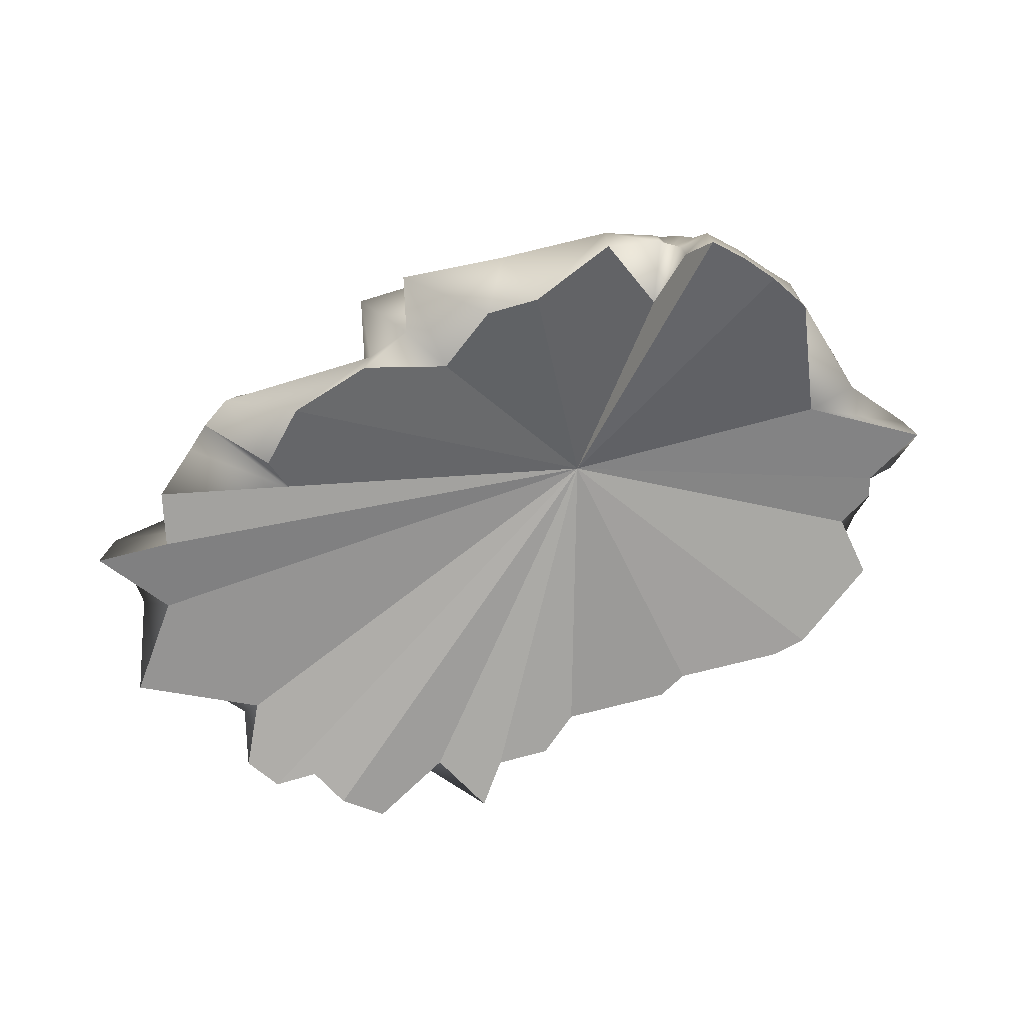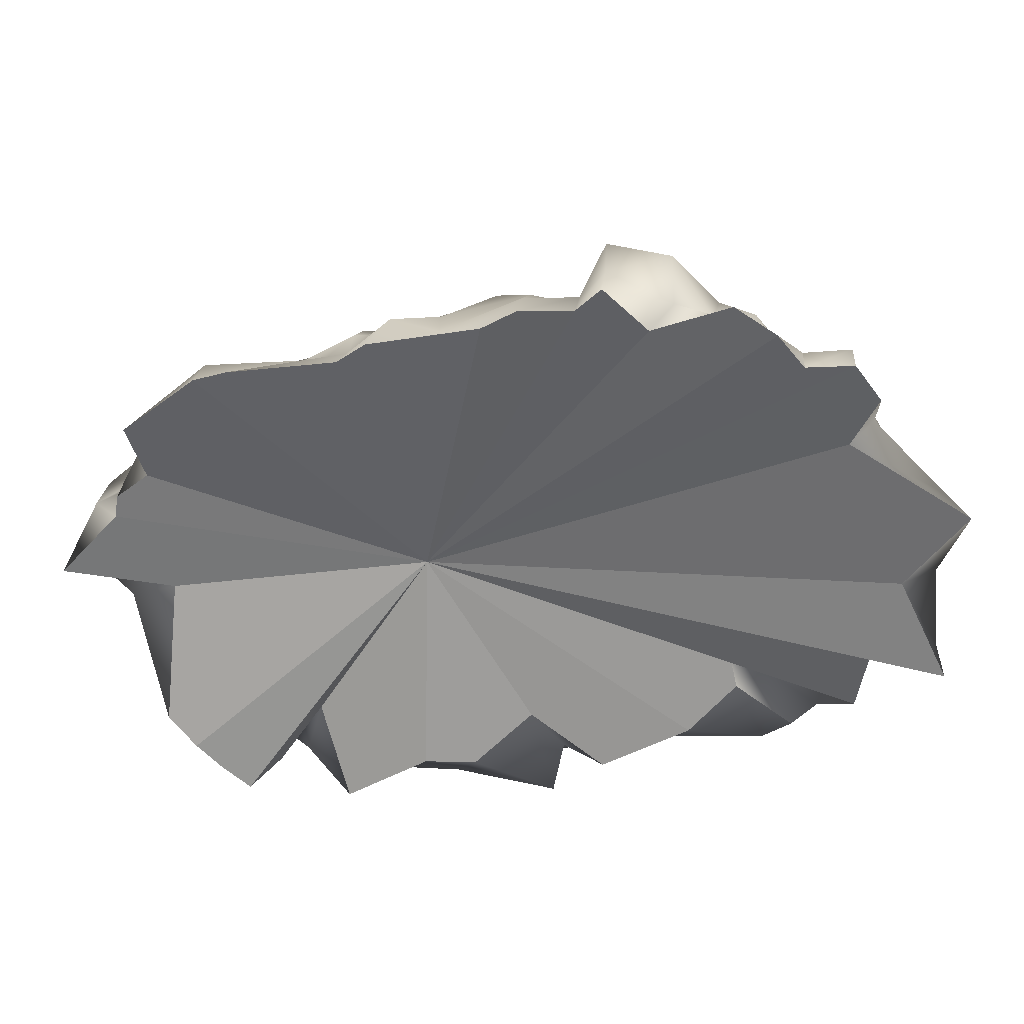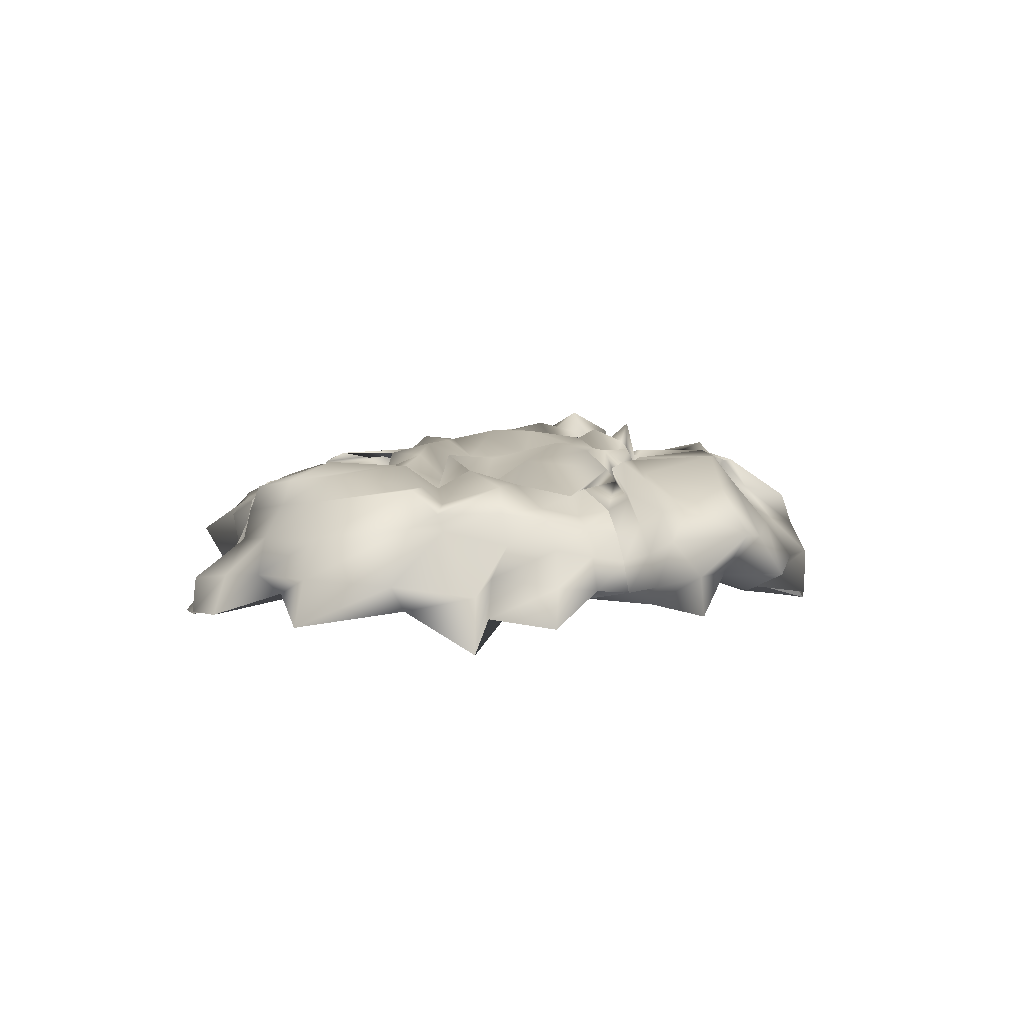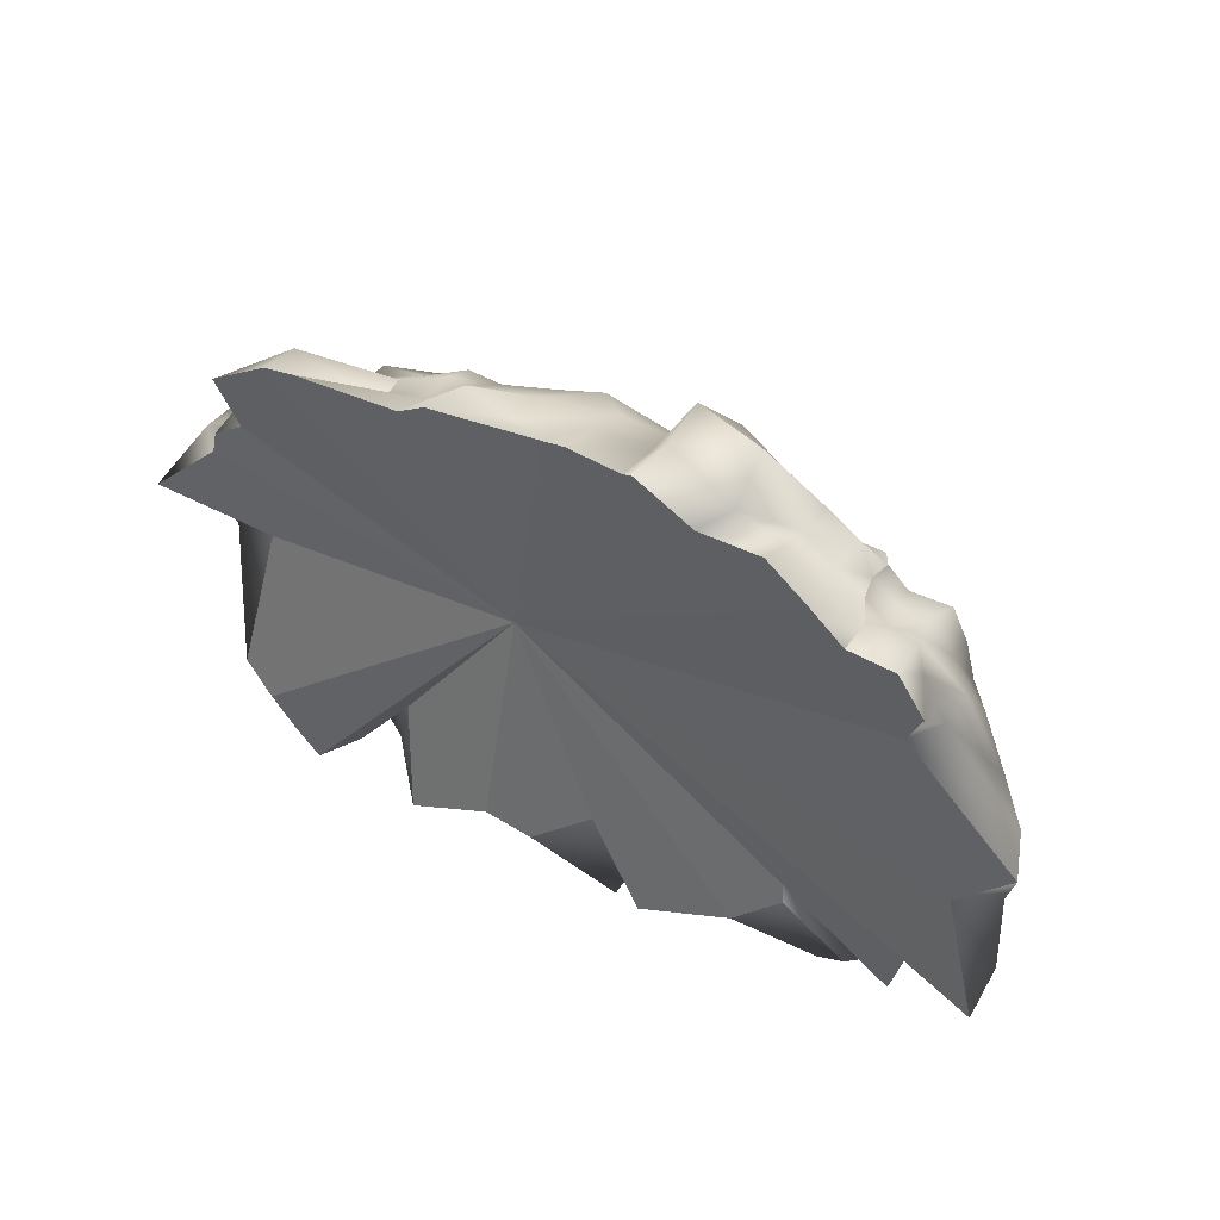
<metadata>
{"format":"obj","ext":"obj","renderer":"f3d","projection":"perspective","resolution":1024,"background":"white","views":[{"elev":-65.8,"azim":-168.8,"up":"+Y"},{"elev":33.7,"azim":8.0,"up":"+Z"},{"elev":2.5,"azim":104.4,"up":"+Y"},{"elev":49.9,"azim":37.3,"up":"+Z"}]}
</metadata>
<code>
v  -8.578 2.158 10.85
v  -7.487 1.769 11.41
v  -7.501 3.291 8.556
v  -10.38 2.752 7.169
v  -3.618 2.364 11.92
v  -5.482 3.628 8.14
v  -2.372 3.395 11.75
v  -4.589 3.807 8.435
v  -0.5977 3.44 10.29
v  -0.7361 4.094 9.594
v  1.843 3.665 12.13
v  1.329 3.338 9.341
v  7.336 3.72 13.38
v  7.561 4.455 12.5
v  9.419 2.554 12.56
v  9.828 4.186 12.2
v  9.985 3.989 12.56
v  10.62 4.003 11.34
v  12.85 3.422 12.9
v  13.62 3.312 11.56
v  16.77 2.75 14.32
v  17.32 2.493 12.46
v  -9.775 2.241 3.903
v  -13.22 2.334 4.18
v  -6.002 3.341 6.684
v  -4.242 4.838 7.157
v  -2.418 4.045 7.065
v  1.859 4.394 8.805
v  4.256 5.12 7.09
v  10.24 4.864 10.62
v  7.654 4.808 7.449
v  13.31 4.003 8.887
v  16.11 3.9 8.941
v  -9.613 3.915 3.451
v  -12.71 3.919 3.581
v  -8.322 3.838 3.902
v  -4.695 5.578 4.742
v  -2.646 1.556 4.886
v  1.917 4.362 6.022
v  3.789 6.116 6.059
v  6.742 3.77 6.428
v  10.04 4.864 6.821
v  13.83 2.591 6.43
v  18.18 4.298 8.904
v  -9.983 5.158 3.365
v  -13.94 3.635 3.007
v  -7.558 6.648 2.361
v  -7.86 4.878 1.417
v  -4.014 6.24 2.641
v  0.0515 4.98 3.292
v  3.639 5.911 3.829
v  5.868 5.833 3.628
v  8.78 5.581 4.331
v  12.13 4.767 3.985
v  16.08 4.023 4.747
v  -11.23 4.197 -0.3449
v  -13.37 5.394 -0.1412
v  -11.21 6.771 -0.4581
v  -6.37 5.031 -0.0438
v  -5.934 7.21 -0.8944
v  -1.111 6.612 -0.0099
v  2.246 6.566 1.025
v  5.939 4.554 1.729
v  10.36 4.626 1.55
v  12.26 2.475 1.55
v  16.31 4.014 3.785
v  -12.17 5.366 -5.299
v  -13.3 4.388 -5.076
v  -10.29 6.571 -5.529
v  -6.482 8.042 -3.683
v  -6.394 6.308 -4.57
v  -3.647 3.094 -4.447
v  2.198 6.524 -2.088
v  4.398 4.781 -2.137
v  10.23 4.487 -1.118
v  13.58 4.767 1.306
v  16.18 2.376 1.383
v  -12.53 4.926 -6.119
v  -14.96 3.993 -6.272
v  -10.72 3.042 -6.515
v  -6.734 5.673 -6.458
v  -6.267 5.797 -6.603
v  -2.523 6.657 -6.221
v  0.6806 5.989 -5.645
v  2.915 5.53 -5.436
v  8.02 5.626 -5.492
v  13.22 2.069 -0.9641
v  15.81 3.686 -0.884
v  -13.74 4.42 -8.203
v  -16.88 4.308 -10.64
v  -10.23 4.245 -8.52
v  -6.343 4.888 -8.546
v  -5.961 7.143 -8.236
v  -2.523 5.703 -8.41
v  -1.367 3.82 -8.278
v  3.625 5.213 -7.345
v  7.467 5.023 -7.795
v  12.41 4.337 -4.19
v  15.21 2.698 -4.147
v  -15.03 5.533 -12.85
v  -17.16 3.779 -13.37
v  -9.675 4.768 -9.906
v  -6.393 4.926 -9.375
v  -5.902 4.336 -8.927
v  -3.757 5.195 -8.624
v  -1.44 5.078 -9.139
v  3.804 5.023 -8.387
v  5.141 1.072 -8.441
v  9.83 3.704 -9.797
v  19.16 2.005 -9.091
v  -14.13 4.63 -13.88
v  -17.15 3.245 -14.52
v  -9.794 4.435 -11.12
v  -11.66 4.903 -13.54
v  -5.791 4.329 -9.197
v  -3.262 3.243 -8.713
v  -1.169 4.186 -9.617
v  3.348 4.11 -9.735
v  5.425 3.695 -9.262
v  6.921 2.705 -9.836
v  15.87 2.401 -9.37
v  -18.73 -6.076 13.57
v  -11.16 -5.318 14.54
v  -10.75 -3.258 14.12
v  -14.21 -3.437 11.98
v  -9.174 -5.199 15.98
v  -7.827 -3.151 16.9
v  -1.552 -4.143 17.2
v  -4.535 -2.978 16.11
v  1.031 -5.318 19.31
v  1.103 -2.851 18.98
v  4.876 -5.318 19.66
v  4.876 -2.804 19.31
v  6.734 -7.02 22.23
v  6.638 -3.707 21.79
v  9.732 -5.442 18.6
v  11.18 -3.877 19.85
v  15.12 -7.02 21.59
v  14.26 -3.66 18.98
v  18.02 -7.02 19.74
v  16.9 -3.892 17.36
v  19.88 -6.314 17.17
v  19.72 -4.116 17.01
v  -10.75 -1.449 14.47
v  -14.23 -1.775 12.44
v  -8.861 -1.159 14.65
v  -4.711 -0.8545 16.09
v  1.296 -0.6367 18.1
v  5.359 -0.5566 17.5
v  6.378 -0.7335 22.3
v  10.74 -1.026 21.86
v  13.77 -1.221 17.52
v  16.4 -1.633 16.79
v  18.38 -2.041 16.22
v  -10.41 0.1213 14.05
v  -13.66 -0.2862 11.92
v  -8.289 0.5473 13.78
v  -4.246 0.9213 15.49
v  -1.2 1.183 16.9
v  4.7 1.522 16.11
v  7.678 1.71 19.44
v  10.7 1.326 18.37
v  13.89 0.8681 17.67
v  16.49 0.3464 17.17
v  17.67 -0.1826 15.58
v  -9.707 0.5864 13.25
v  -10.84 0.9944 12.41
v  -6.638 1.323 12.2
v  -3.08 2.422 13.62
v  -0.659 2.653 14.03
v  1.843 2.83 12.59
v  7.871 2.761 15.42
v  8.842 3.164 15.62
v  11.44 2.751 14.62
v  14.76 2.003 14.82
v  17.68 1.415 15.16
v  23.11 -6.314 17.55
v  22.88 -3.892 17.39
v  24.95 -6.314 15.14
v  23.18 -3.66 14.97
v  23.29 -4.875 10.77
v  24.81 -3.448 11.86
v  31.7 -6.314 6.575
v  30.09 -3.293 6.494
v  27.78 -5.466 0.2733
v  30.13 -3.644 0.4258
v  31.24 -7.819 -5.572
v  30.71 -4.185 -5.476
v  26.3 -5.987 -5.146
v  25.07 -3.375 -5.022
v  25.4 -6.66 -9.576
v  24.13 -4.007 -9.414
v  16.19 -4.19 -7.133
v  22.91 -4.238 -11.83
v  17.04 -5.307 -9.975
v  21.19 -4.462 -13.64
v  19.94 -1.633 14.38
v  20.85 -1.221 14.53
v  24.51 -0.8484 11.42
v  27.49 -0.5816 6.278
v  26.71 -0.0779 0.3594
v  24.19 -0.2868 -1.374
v  24.3 -1.196 -5.932
v  22.88 -1.568 -8.967
v  22.28 -1.981 -11.37
v  20.72 -2.388 -13.21
v  19.02 0.3464 13.71
v  21.15 0.8681 13.89
v  22.31 1.326 10.97
v  24.65 1.647 7.565
v  25.74 2.567 0.3594
v  24.66 0.8906 -1.104
v  23.86 0.9781 -5.412
v  22.69 0.5203 -8.328
v  21.36 -0.0013 -10.7
v  20.01 -0.5301 -12.57
v  18.81 2.003 13.28
v  21.34 2.567 13.16
v  22.26 3.047 10.39
v  22.88 3.375 7.242
v  23.42 2.684 0.3594
v  22.48 1.481 -0.8094
v  22.28 2.699 -4.836
v  21.36 1.224 -7.599
v  20.28 0.6611 -9.912
v  19.16 1.068 -11.79
v  13.82 -5.913 -13.95
v  19.2 -4.238 -15.21
v  7.753 -7.295 -16.77
v  7.593 -4.369 -16.53
v  2.124 -4.661 -14.81
v  4.53 -4.135 -17.86
v  -1.923 -6.07 -18.73
v  3.802 -4.35 -22.12
v  -5.683 -6.07 -19.07
v  -3.661 -3.388 -21.91
v  -11.49 -6.928 -22.3
v  -11.41 -3.454 -22.3
v  -14.06 -3.9 -16.49
v  -15.3 -3.632 -20.9
v  -16.89 -5.864 -20.28
v  -16.75 -3.222 -20.06
v  -18.89 -8.042 -21.48
v  -18.7 -4.953 -21.27
v  -20.94 -8.042 -19.8
v  -20.77 -5.239 -19.64
v  18.7 -1.981 -14.63
v  8.637 -1.677 -14.58
v  7.747 -1.186 -19.99
v  4.121 -1.434 -20.46
v  -3.553 -0.7403 -20
v  -10.65 -0.6918 -19.53
v  -15.13 -1.359 -20.74
v  -16.04 -0.7923 -19.46
v  -17.78 -2.073 -20.27
v  -18.71 -2.593 -18.75
v  17.97 -0.0013 -13.8
v  8.047 0.4839 -13.68
v  6.086 0.674 -15.16
v  2.833 2.176 -17.34
v  -3.774 2.469 -17.32
v  -8.183 2.49 -14.93
v  -14.23 1.762 -16.96
v  -14.91 1.059 -19.99
v  -17.02 0.4515 -19.8
v  -17.97 -0.2231 -18.08
v  13.29 1.655 -12.07
v  6.458 1.889 -10.65
v  4.368 2.759 -11.77
v  1.281 3.221 -11.19
v  -3.895 4.49 -15.51
v  -8.337 4.406 -15.12
v  -13.18 4.042 -15.25
v  -13.57 4.081 -15.8
v  -15.99 2.636 -16.97
v  -18.66 1.815 -17.71
v  -22.78 -8.042 -17.92
v  -22.55 -4.953 -17.75
v  -24.7 -8.042 -15.41
v  -24.39 -4.658 -15.24
v  -24.4 -4.361 -5.92
v  -27.7 -4.229 -7.047
v  -31.7 -7.04 -3.414
v  -31.27 -4.077 -3.336
v  -28.03 -5.018 0.3274
v  -29.87 -3.648 0.393
v  -27.83 -4.793 1.904
v  -26.17 -2.823 2.143
v  -25.49 -4.587 3.784
v  -26.64 -2.924 4.32
v  -26.56 -5.365 7.918
v  -25.28 -3.063 6.349
v  -21.01 -6.076 12.77
v  -20.78 -3.647 12.61
v  -20.32 -1.565 -16.32
v  -24.41 -1.682 -15.19
v  -26.89 -1.25 -8.955
v  -26.67 -1.433 -2.949
v  -29.5 -1.351 0.7273
v  -25.94 -1.594 2.166
v  -25.75 -2.262 4.316
v  -17.56 -1.553 7.697
v  -17.17 -1.449 10.55
v  -19.52 0.5502 -15.73
v  -23.27 0.83 -14.57
v  -23.69 0.9719 -10.51
v  -25.44 -0.2327 -2.253
v  -26.35 -0.4115 0.1693
v  -26.13 0.229 3.349
v  -17.56 0.4202 4.943
v  -16.66 0.0654 7.202
v  -16.86 -0.1947 10.82
v  -19.89 2.321 -15.41
v  -18.73 3.094 -12.31
v  -19.49 2.637 -9.168
v  -21.6 2.659 -4.766
v  -16.98 1.883 0.9976
v  -16.48 2.468 3.541
v  -16.01 1.935 4.606
v  -14.89 1.341 5.68
v  -12.07 1.564 9.138
v  -5.943 -2.034 -3.575
g Box001
f 1 2 3 4
f 2 5 6 3
f 5 7 8 6
f 7 9 10 8
f 9 11 12 10
f 11 13 14 12
f 13 15 16 14
f 15 17 18 16
f 17 19 20 18
f 19 21 22 20
f 4 3 23 24
f 3 6 25 23
f 6 8 26 25
f 8 10 27 26
f 10 12 28 27
f 12 14 29 28
f 14 16 30 29
f 16 18 31 30
f 18 20 32 31
f 20 22 33 32
f 24 23 34 35
f 23 25 36 34
f 25 26 37 36
f 26 27 38 37
f 27 28 39 38
f 39 28 29 40
f 29 30 41 40
f 30 31 42 41
f 31 32 43 42
f 32 33 44 43
f 35 34 45 46
f 34 36 47 45
f 47 36 37 48
f 37 38 49 48
f 38 39 50 49
f 39 40 51 50
f 40 41 52 51
f 41 42 53 52
f 42 43 54 53
f 43 44 55 54
f 46 45 56 57
f 45 47 58 56
f 58 47 48 59
f 48 49 60 59
f 49 50 61 60
f 50 51 62 61
f 51 52 63 62
f 52 53 64 63
f 53 54 65 64
f 54 55 66 65
f 57 56 67 68
f 56 58 69 67
f 58 59 70 69
f 59 60 71 70
f 60 61 72 71
f 61 62 73 72
f 62 63 74 73
f 63 64 75 74
f 64 65 76 75
f 65 66 77 76
f 68 67 78 79
f 67 69 80 78
f 69 70 81 80
f 70 71 82 81
f 71 72 83 82
f 72 73 84 83
f 73 74 85 84
f 74 75 86 85
f 75 76 87 86
f 76 77 88 87
f 79 78 89 90
f 78 80 91 89
f 80 81 92 91
f 81 82 93 92
f 82 83 94 93
f 83 84 95 94
f 84 85 96 95
f 85 86 97 96
f 86 87 98 97
f 87 88 99 98
f 90 89 100 101
f 89 91 102 100
f 91 92 103 102
f 92 93 104 103
f 93 94 105 104
f 94 95 106 105
f 95 96 107 106
f 96 97 108 107
f 97 98 109 108
f 98 99 110 109
f 101 100 111 112
f 100 102 113 111
f 102 103 114 113
f 103 104 115 114
f 115 104 105 116
f 105 106 117 116
f 106 107 118 117
f 107 108 119 118
f 108 109 120 119
f 109 110 121 120
f 122 123 124 125
f 123 126 127 124
f 126 128 129 127
f 128 130 131 129
f 130 132 133 131
f 132 134 135 133
f 134 136 137 135
f 136 138 139 137
f 138 140 141 139
f 140 142 143 141
f 125 124 144 145
f 124 127 146 144
f 127 129 147 146
f 129 131 148 147
f 131 133 149 148
f 133 135 150 149
f 135 137 151 150
f 137 139 152 151
f 139 141 153 152
f 141 143 154 153
f 145 144 155 156
f 144 146 157 155
f 146 147 158 157
f 147 148 159 158
f 148 149 160 159
f 149 150 161 160
f 150 151 162 161
f 151 152 163 162
f 152 153 164 163
f 153 154 165 164
f 156 155 166 167
f 166 155 157 168
f 157 158 169 168
f 158 159 170 169
f 159 160 171 170
f 160 161 172 171
f 161 162 173 172
f 162 163 174 173
f 163 164 175 174
f 164 165 176 175
f 167 166 2 1
f 166 168 5 2
f 168 169 7 5
f 169 170 9 7
f 170 171 11 9
f 171 172 13 11
f 172 173 15 13
f 173 174 17 15
f 174 175 19 17
f 175 176 21 19
f 142 177 178 143
f 177 179 180 178
f 179 181 182 180
f 181 183 184 182
f 183 185 186 184
f 185 187 188 186
f 187 189 190 188
f 189 191 192 190
f 191 193 194 192
f 193 195 196 194
f 143 178 197 154
f 178 180 198 197
f 180 182 199 198
f 182 184 200 199
f 184 186 201 200
f 186 188 202 201
f 188 190 203 202
f 190 192 204 203
f 192 194 205 204
f 194 196 206 205
f 154 197 207 165
f 197 198 208 207
f 198 199 209 208
f 199 200 210 209
f 200 201 211 210
f 201 202 212 211
f 202 203 213 212
f 203 204 214 213
f 204 205 215 214
f 205 206 216 215
f 165 207 217 176
f 207 208 218 217
f 208 209 219 218
f 209 210 220 219
f 210 211 221 220
f 211 212 222 221
f 212 213 223 222
f 213 214 224 223
f 214 215 225 224
f 215 216 226 225
f 176 217 22 21
f 217 218 33 22
f 218 219 44 33
f 219 220 55 44
f 220 221 66 55
f 221 222 77 66
f 222 223 88 77
f 223 224 99 88
f 224 225 110 99
f 225 226 121 110
f 195 227 228 196
f 227 229 230 228
f 229 231 232 230
f 231 233 234 232
f 233 235 236 234
f 235 237 238 236
f 237 239 240 238
f 239 241 242 240
f 241 243 244 242
f 243 245 246 244
f 196 228 247 206
f 228 230 248 247
f 230 232 249 248
f 232 234 250 249
f 234 236 251 250
f 236 238 252 251
f 238 240 253 252
f 240 242 254 253
f 242 244 255 254
f 244 246 256 255
f 206 247 257 216
f 247 248 258 257
f 248 249 259 258
f 249 250 260 259
f 250 251 261 260
f 251 252 262 261
f 252 253 263 262
f 253 254 264 263
f 254 255 265 264
f 255 256 266 265
f 216 257 267 226
f 257 258 268 267
f 258 259 269 268
f 259 260 270 269
f 260 261 271 270
f 261 262 272 271
f 262 263 273 272
f 263 264 274 273
f 264 265 275 274
f 265 266 276 275
f 226 267 120 121
f 267 268 119 120
f 268 269 118 119
f 269 270 117 118
f 117 270 271 116
f 271 272 115 116
f 272 273 114 115
f 273 274 113 114
f 274 275 111 113
f 275 276 112 111
f 245 277 278 246
f 277 279 280 278
f 279 281 282 280
f 281 283 284 282
f 283 285 286 284
f 285 287 288 286
f 287 289 290 288
f 289 291 292 290
f 291 293 294 292
f 293 122 125 294
f 246 278 295 256
f 278 280 296 295
f 280 282 297 296
f 282 284 298 297
f 284 286 299 298
f 286 288 300 299
f 288 290 301 300
f 290 292 302 301
f 292 294 303 302
f 294 125 145 303
f 256 295 304 266
f 295 296 305 304
f 296 297 306 305
f 297 298 307 306
f 298 299 308 307
f 299 300 309 308
f 300 301 310 309
f 301 302 311 310
f 302 303 312 311
f 303 145 156 312
f 266 304 313 276
f 304 305 314 313
f 305 306 315 314
f 306 307 316 315
f 307 308 317 316
f 308 309 318 317
f 309 310 319 318
f 310 311 320 319
f 311 312 321 320
f 312 156 167 321
f 276 313 101 112
f 313 314 90 101
f 314 315 79 90
f 315 316 68 79
f 316 317 57 68
f 317 318 46 57
f 318 319 35 46
f 319 320 24 35
f 320 321 4 24
f 321 167 1 4
f 291 289 322 293
f 122 293 322 123
f 126 123 322 128
f 130 128 322 132
f 134 132 322 136
f 138 136 322 140
f 142 140 322 177
f 179 177 322 181
f 183 181 322 185
f 187 185 322 189
f 191 189 322 193
f 195 193 322 227
f 229 227 322 231
f 233 231 322 235
f 237 235 322 239
f 241 239 322 243
f 245 243 322 277
f 279 277 322 281
f 283 281 322 285
f 287 285 322 289

</code>
